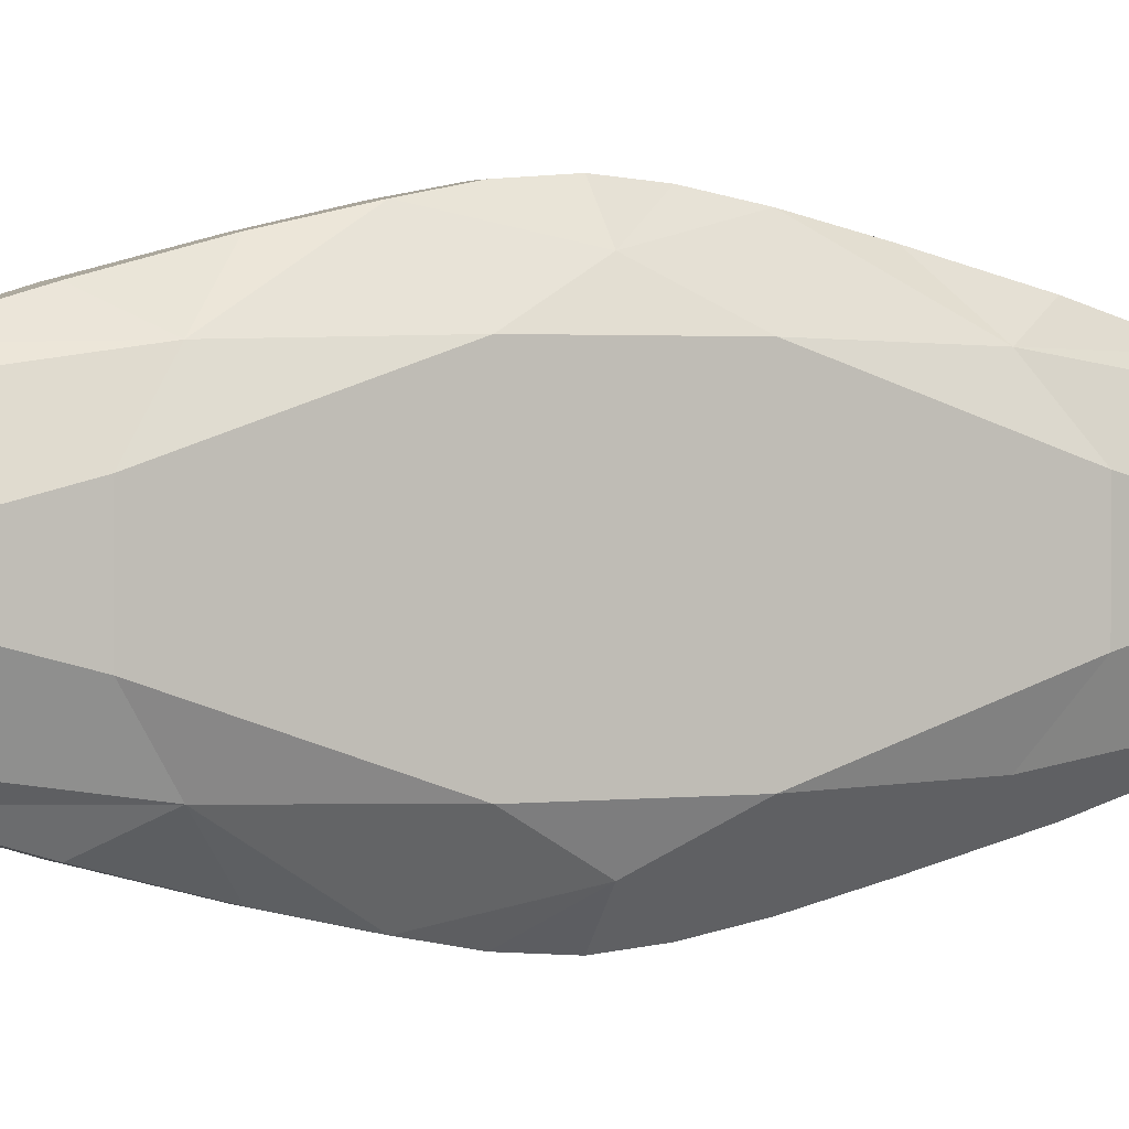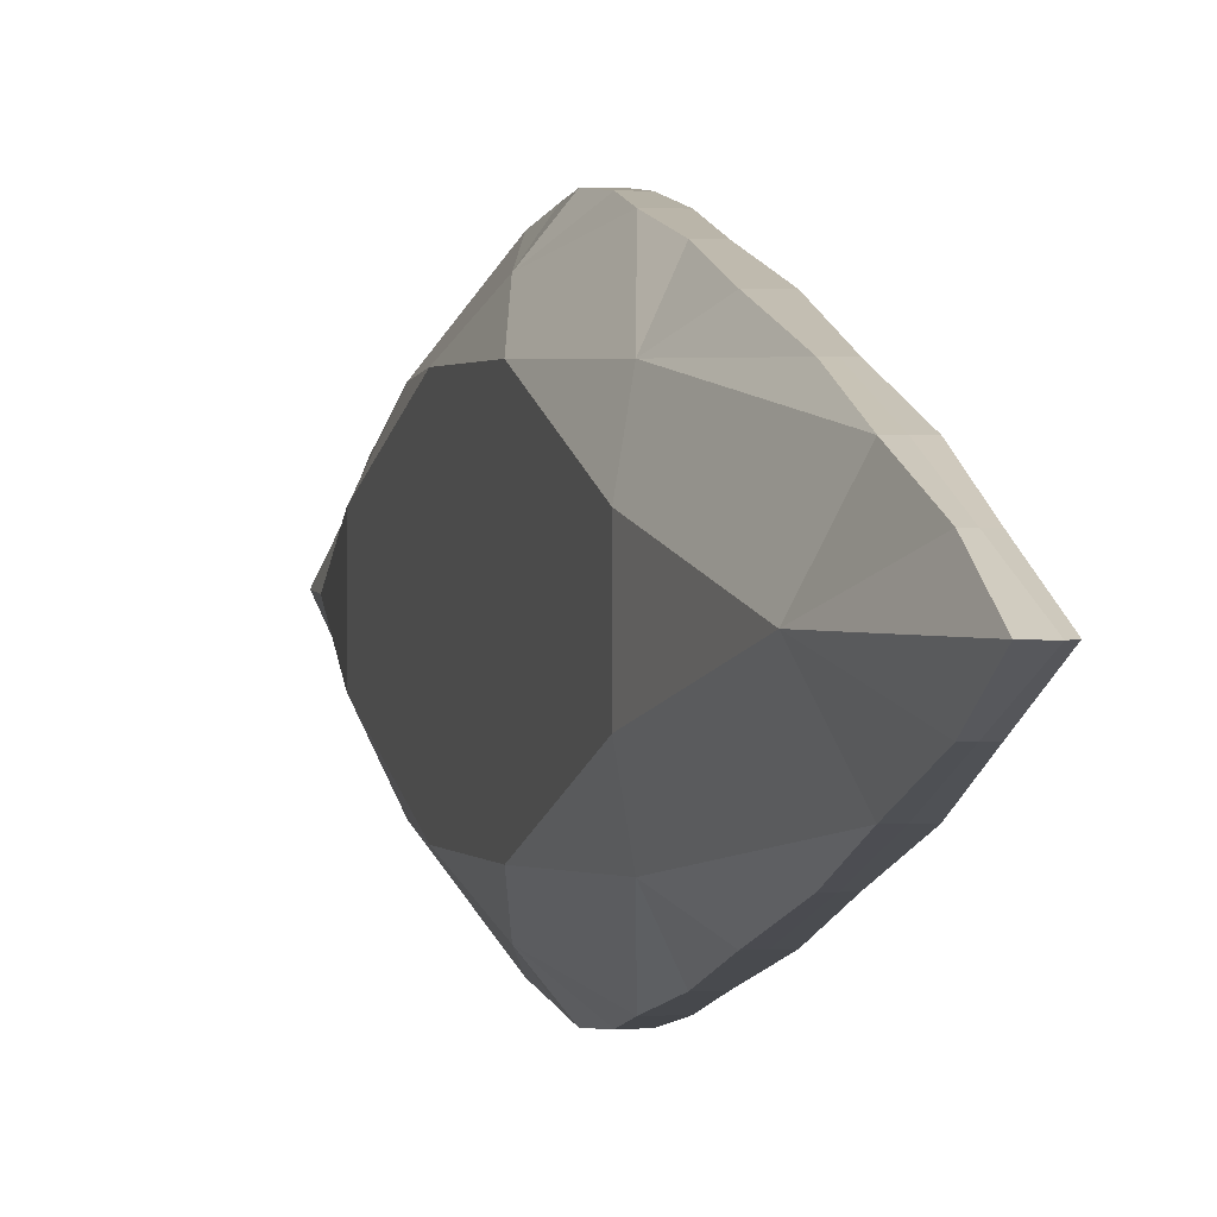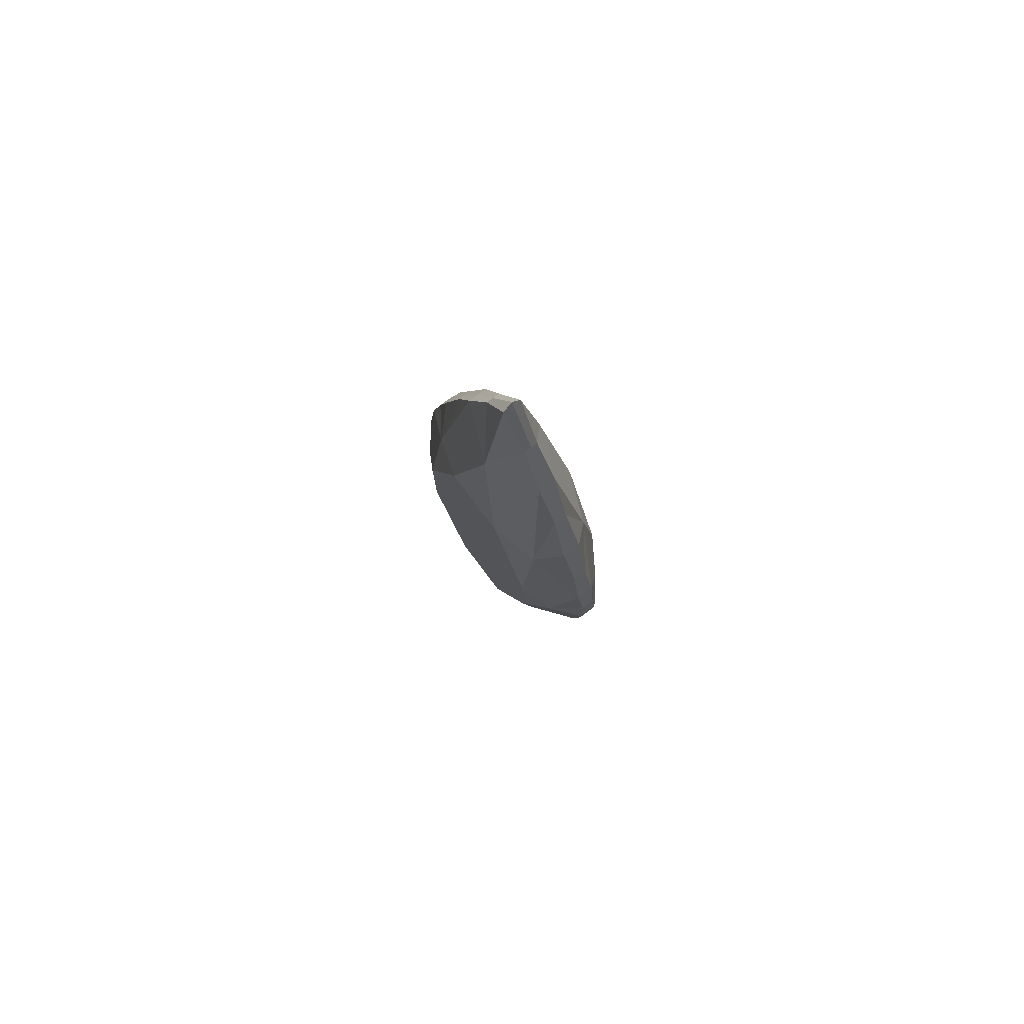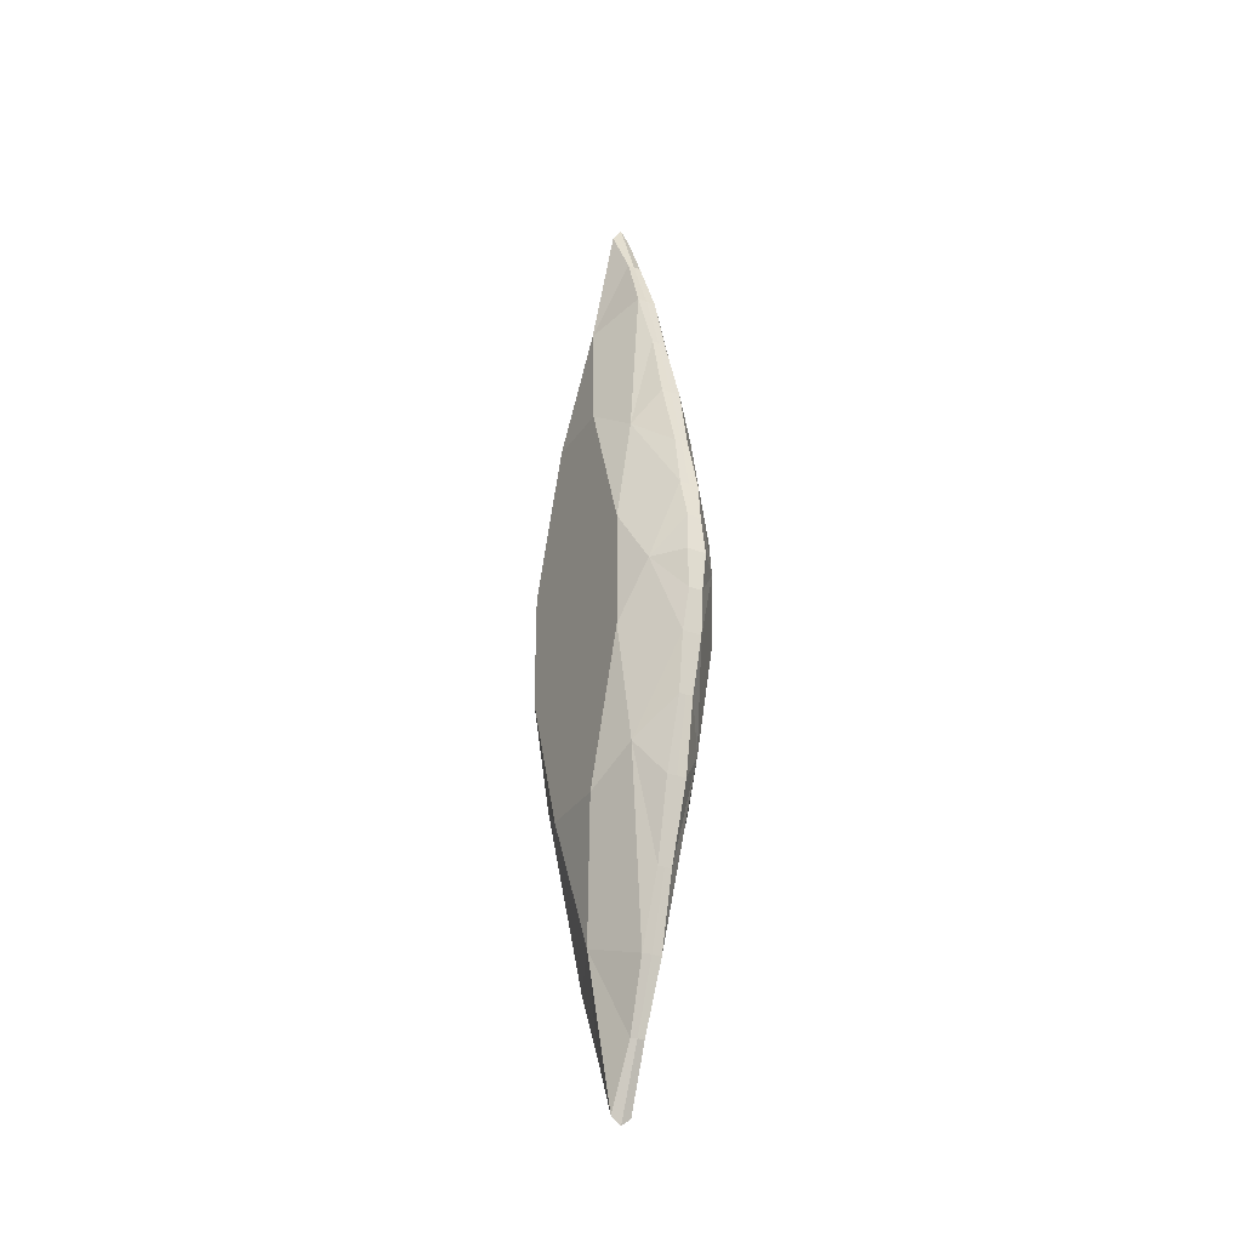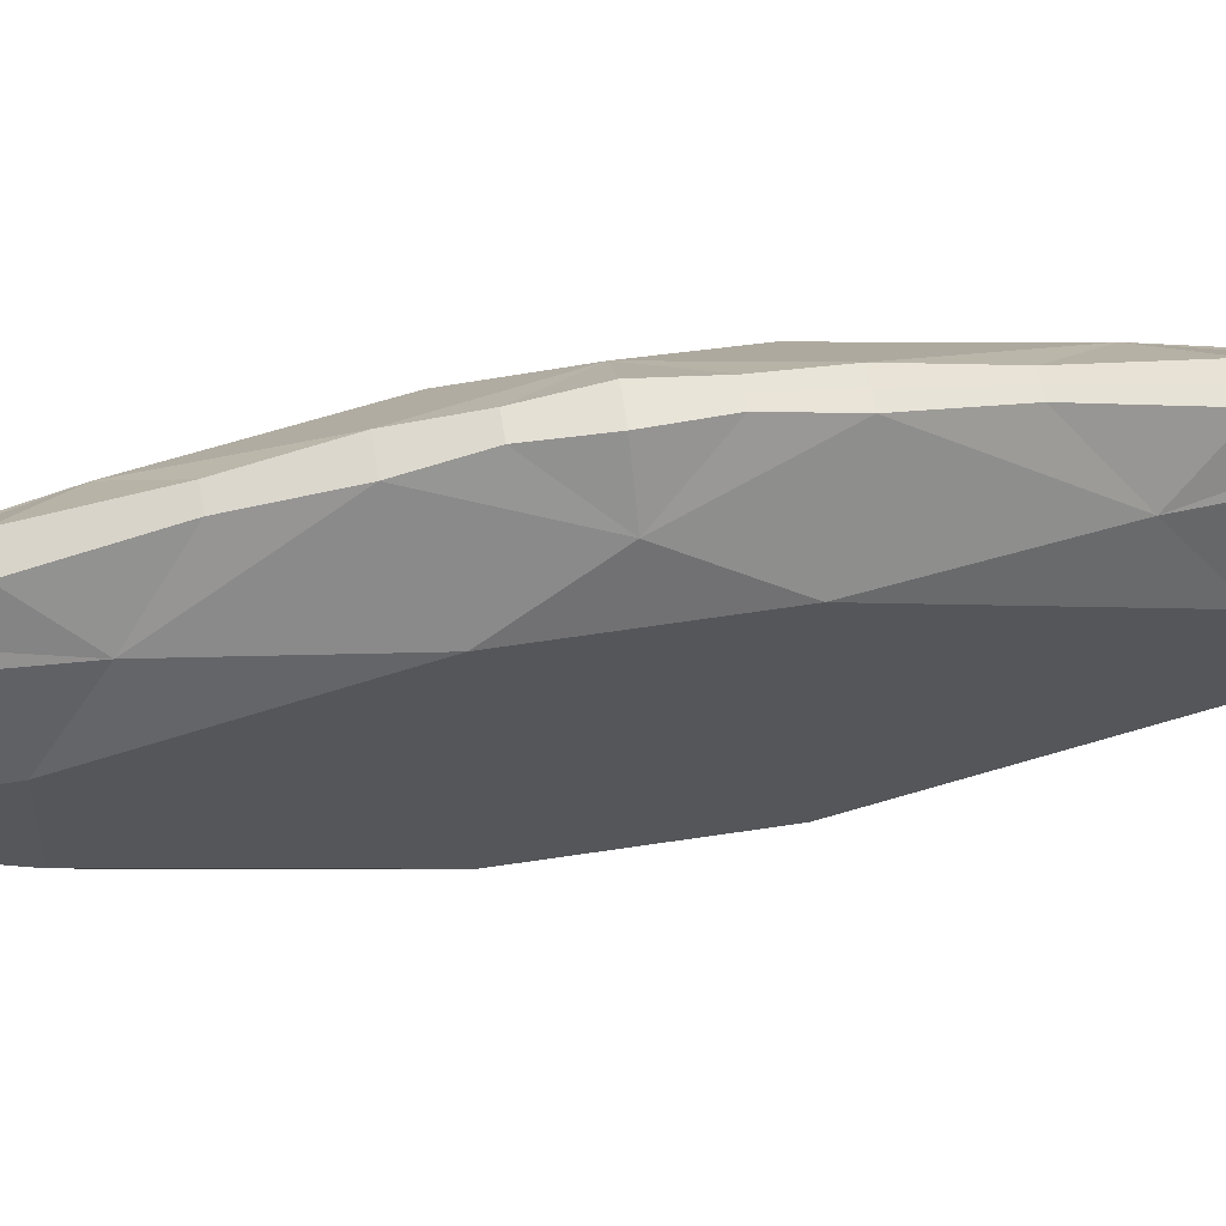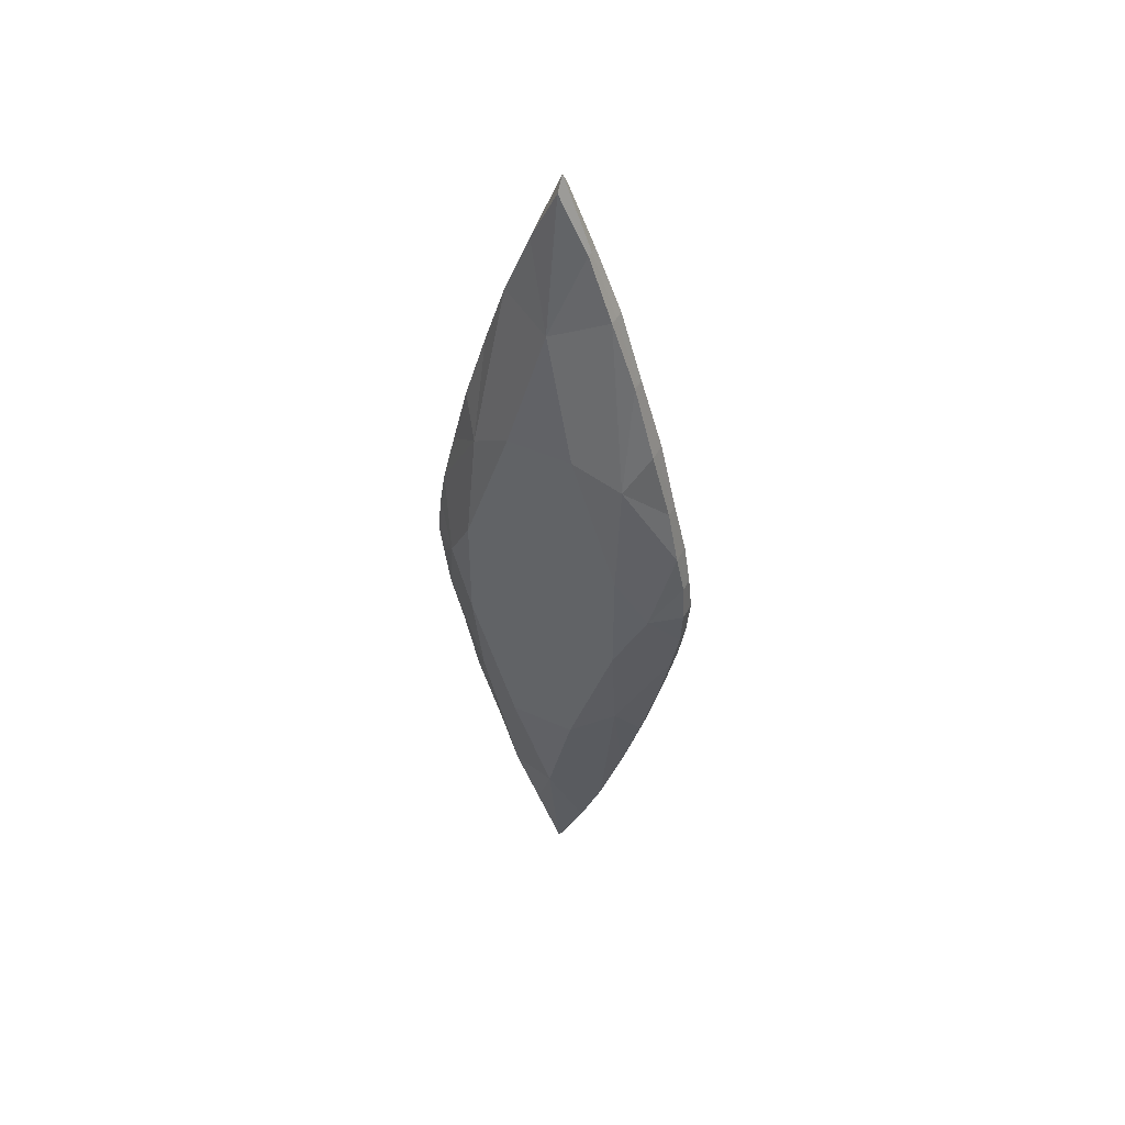
<metadata>
{"format":"obj","ext":"obj","renderer":"f3d","projection":"perspective","resolution":1024,"background":"white","views":[{"elev":1.4,"azim":-118.2,"up":"+Z"},{"elev":1.0,"azim":166.0,"up":"+Z"},{"elev":78.7,"azim":143.0,"up":"+Y"},{"elev":-31.5,"azim":-28.2,"up":"+Y"},{"elev":62.8,"azim":-98.8,"up":"+Z"},{"elev":47.1,"azim":117.1,"up":"+Y"}]}
</metadata>
<code>
o 22Diamond.F_LongGem
v 0.04039 -2.478 0.1717
v 0.04039 -2.478 -0.1717
v 0.04039 -1.675 -0.4649
v 0.04039 -0.8044 -0.7078
v 0.04039 0.229 -0.8293
v 0.04039 -0.229 -0.8293
v 0.04039 0.8044 -0.7078
v 0.04039 1.675 -0.4649
v 0.04039 -0.8044 0.7078
v 0.04039 -1.675 0.4649
v 0.04039 2.478 -0.1717
v 0.04039 2.478 0.1717
v 0.04039 1.675 0.4649
v 0.04039 0.8044 0.7078
v 0.04039 0.229 0.8293
v 0.04039 -0.229 0.8293
v 0.05607 -2.823 0
v 0.05607 -1.223 -0.5988
v 0.05607 -0 -0.8468
v 0.05607 1.223 -0.5988
v 0.05607 -1.223 0.5988
v 0.05607 2.823 0
v 0.05607 1.223 0.5988
v 0.05607 -0 0.8468
v 0.2893 0.3438 -0.4927
v 0.1946 1.009 -0.4773
v 0.05607 0.4725 -0.7824
v 0.2893 1.208 -0.2041
v 0.1946 1.982 0
v 0.05607 2.093 -0.3241
v 0.2893 1.208 0.2041
v 0.1946 1.009 0.4773
v 0.05607 2.093 0.3241
v 0.2893 0.3438 0.4927
v 0.1946 0 0.675
v 0.05607 0.4725 0.7824
v 0.2893 -0.3438 0.4927
v 0.1946 -1.009 0.4773
v 0.05607 -0.4725 0.7824
v 0.2893 -1.208 0.2041
v 0.1946 -1.982 0
v 0.05607 -2.093 0.3241
v 0.2893 -1.208 -0.2041
v 0.1946 -1.009 -0.4773
v 0.05607 -2.093 -0.3241
v 0.2893 -0.3438 -0.4927
v 0.1946 0 -0.675
v 0.05607 -0.4725 -0.7824
v 0.2893 0 0
v 0 -0.472 -0.7824
v 0 -2.089 -0.3241
v 0 -2.089 0.3241
v 0 -0.472 0.7824
v -0 0.472 0.7824
v -0 2.089 0.3241
v -0 2.089 -0.3241
v -0 0.472 -0.7824
v 0 -0 0.8468
v -0 1.221 0.5988
v -0 2.908 0
v 0 -1.221 0.5988
v -0 1.221 -0.5988
v 0 -0 -0.8468
v 0 -1.221 -0.5988
v 0 -2.867 0
v 0 -0.229 0.8293
v -0 0.229 0.8293
v -0 0.8041 0.7078
v -0 1.674 0.4649
v -0 2.475 0.1717
v -0 2.475 -0.1717
v 0 -1.674 0.4649
v 0 -0.8041 0.7078
v -0 1.674 -0.4649
v -0 0.8041 -0.7078
v 0 -0.229 -0.8293
v -0 0.229 -0.8293
v 0 -0.8041 -0.7078
v 0 -1.674 -0.4649
v 0 -2.475 -0.1717
v 0 -2.475 0.1717
v -0.04039 -2.478 0.1717
v -0.04039 -2.478 -0.1717
v -0.04039 -1.675 -0.4649
v -0.04039 -0.8044 -0.7078
v -0.04039 0.229 -0.8293
v -0.04039 -0.229 -0.8293
v -0.04039 0.8044 -0.7078
v -0.04039 1.675 -0.4649
v -0.04039 -0.8044 0.7078
v -0.04039 -1.675 0.4649
v -0.04039 2.478 -0.1717
v -0.04039 2.478 0.1717
v -0.04039 1.675 0.4649
v -0.04039 0.8044 0.7078
v -0.04039 0.229 0.8293
v -0.04039 -0.229 0.8293
v -0.05607 -2.823 0
v -0.05607 -1.223 -0.5988
v -0.05607 -0 -0.8468
v -0.05607 1.223 -0.5988
v -0.05607 -1.223 0.5988
v -0.05607 2.823 0
v -0.05607 1.223 0.5988
v -0.05607 -0 0.8468
v -0.2893 0.3438 -0.4927
v -0.1946 1.009 -0.4773
v -0.05607 0.4725 -0.7824
v -0.2893 1.208 -0.2041
v -0.1946 1.982 0
v -0.05607 2.093 -0.3241
v -0.2893 1.208 0.2041
v -0.1946 1.009 0.4773
v -0.05607 2.093 0.3241
v -0.2893 0.3438 0.4927
v -0.1946 -0 0.675
v -0.05607 0.4725 0.7824
v -0.2893 -0.3438 0.4927
v -0.1946 -1.009 0.4773
v -0.05607 -0.4725 0.7824
v -0.2893 -1.208 0.2041
v -0.1946 -1.982 0
v -0.05607 -2.093 0.3241
v -0.2893 -1.208 -0.2041
v -0.1946 -1.009 -0.4773
v -0.05607 -2.093 -0.3241
v -0.2893 -0.3438 -0.4927
v -0.1946 -0 -0.675
v -0.05607 -0.4725 -0.7824
v -0.2893 -0 0
f 81 65 17 1
f 52 81 1 42
f 65 80 2 17
f 80 51 45 2
f 79 64 18 3
f 51 79 3 45
f 64 78 4 18
f 78 50 48 4
f 63 77 5 19
f 77 57 27 5
f 76 63 19 6
f 50 76 6 48
f 75 62 20 7
f 57 75 7 27
f 62 74 8 20
f 74 56 30 8
f 73 61 21 9
f 53 73 9 39
f 61 72 10 21
f 72 52 42 10
f 71 60 22 11
f 56 71 11 30
f 60 70 12 22
f 70 55 33 12
f 69 59 23 13
f 55 69 13 33
f 59 68 14 23
f 68 54 36 14
f 67 58 24 15
f 54 67 15 36
f 58 66 16 24
f 66 53 39 16
f 44 48 47 46
f 44 46 43
f 41 45 44 43
f 41 43 40
f 38 42 41 40
f 38 40 37
f 35 39 38 37
f 35 37 34
f 32 36 35 34
f 32 34 31
f 29 33 32 31
f 29 31 28
f 26 30 29 28
f 26 28 25
f 47 27 26 25
f 47 25 46
f 46 25 49
f 49 43 46
f 49 40 43
f 49 37 40
f 49 34 37
f 49 31 34
f 49 28 31
f 49 25 28
f 45 3 44
f 3 18 44
f 18 4 44
f 4 48 44
f 42 1 41
f 1 17 41
f 17 2 41
f 2 45 41
f 39 9 38
f 9 21 38
f 21 10 38
f 10 42 38
f 36 15 35
f 15 24 35
f 24 16 35
f 16 39 35
f 33 13 32
f 13 23 32
f 23 14 32
f 14 36 32
f 30 11 29
f 11 22 29
f 22 12 29
f 12 33 29
f 27 7 26
f 7 20 26
f 20 8 26
f 8 30 26
f 48 6 47
f 6 19 47
f 19 5 47
f 5 27 47
f 81 82 98 65
f 52 123 82 81
f 65 98 83 80
f 80 83 126 51
f 79 84 99 64
f 51 126 84 79
f 64 99 85 78
f 78 85 129 50
f 63 100 86 77
f 77 86 108 57
f 76 87 100 63
f 50 129 87 76
f 75 88 101 62
f 57 108 88 75
f 62 101 89 74
f 74 89 111 56
f 73 90 102 61
f 53 120 90 73
f 61 102 91 72
f 72 91 123 52
f 71 92 103 60
f 56 111 92 71
f 60 103 93 70
f 70 93 114 55
f 69 94 104 59
f 55 114 94 69
f 59 104 95 68
f 68 95 117 54
f 67 96 105 58
f 54 117 96 67
f 58 105 97 66
f 66 97 120 53
f 125 127 128 129
f 125 124 127
f 122 124 125 126
f 122 121 124
f 119 121 122 123
f 119 118 121
f 116 118 119 120
f 116 115 118
f 113 115 116 117
f 113 112 115
f 110 112 113 114
f 110 109 112
f 107 109 110 111
f 107 106 109
f 128 106 107 108
f 128 127 106
f 127 130 106
f 130 127 124
f 130 124 121
f 130 121 118
f 130 118 115
f 130 115 112
f 130 112 109
f 130 109 106
f 126 125 84
f 84 125 99
f 99 125 85
f 85 125 129
f 123 122 82
f 82 122 98
f 98 122 83
f 83 122 126
f 120 119 90
f 90 119 102
f 102 119 91
f 91 119 123
f 117 116 96
f 96 116 105
f 105 116 97
f 97 116 120
f 114 113 94
f 94 113 104
f 104 113 95
f 95 113 117
f 111 110 92
f 92 110 103
f 103 110 93
f 93 110 114
f 108 107 88
f 88 107 101
f 101 107 89
f 89 107 111
f 129 128 87
f 87 128 100
f 100 128 86
f 86 128 108

</code>
